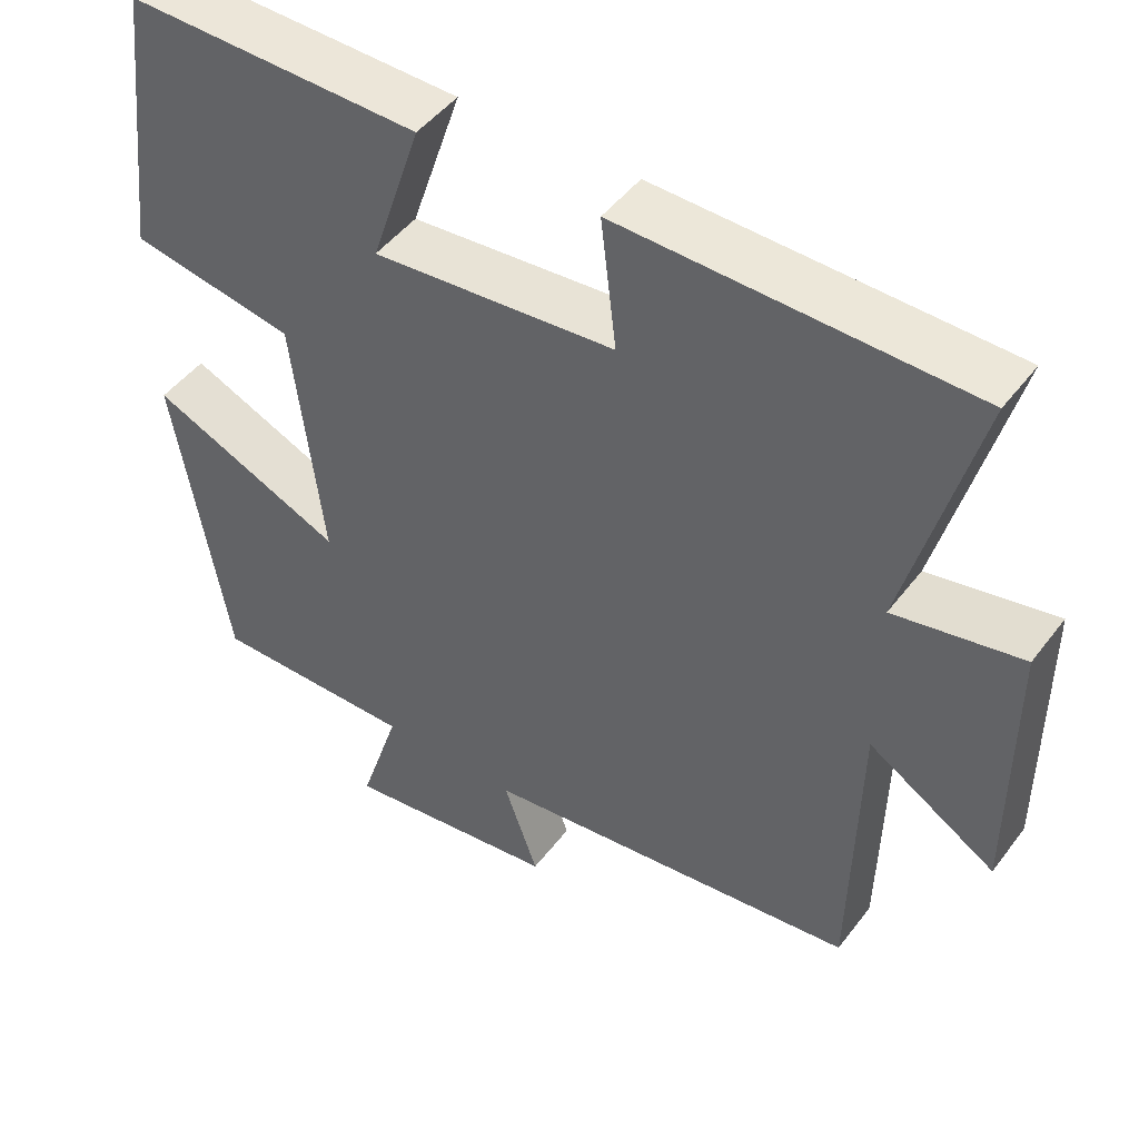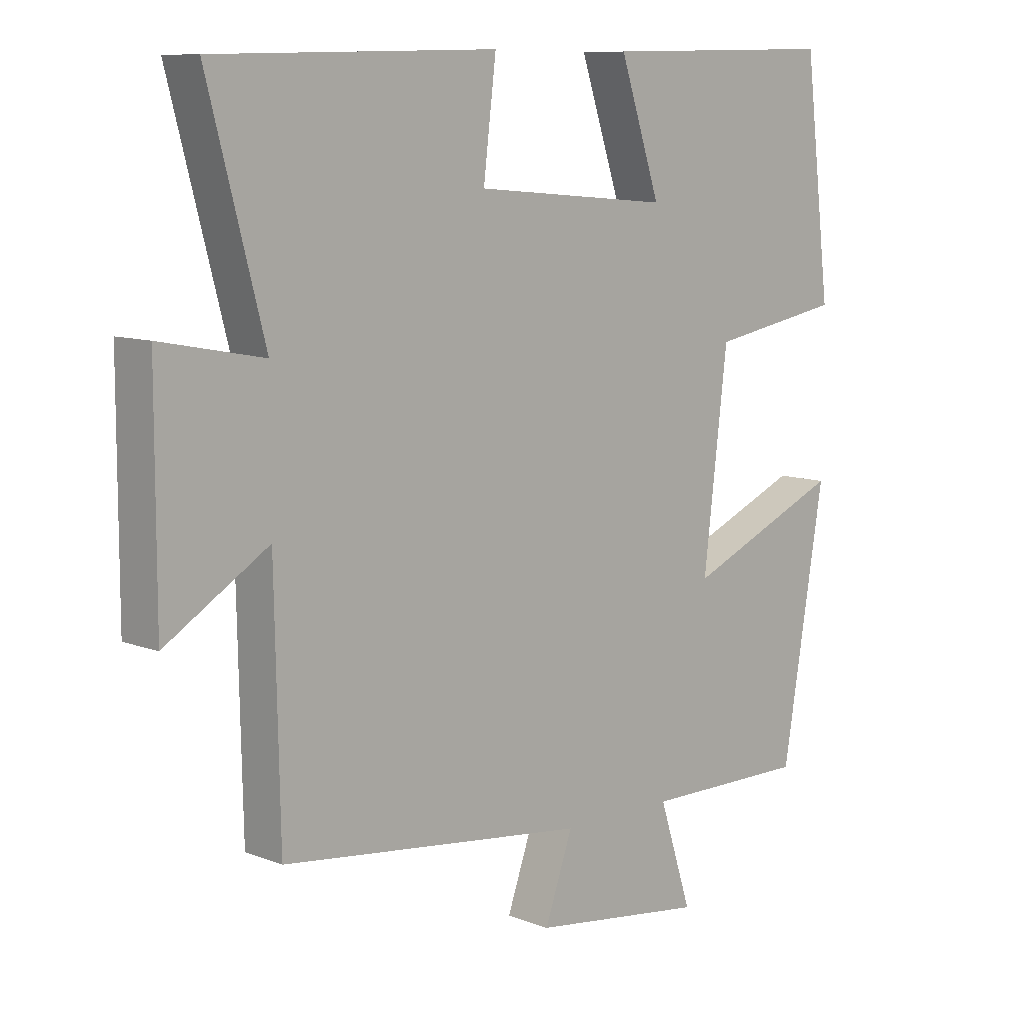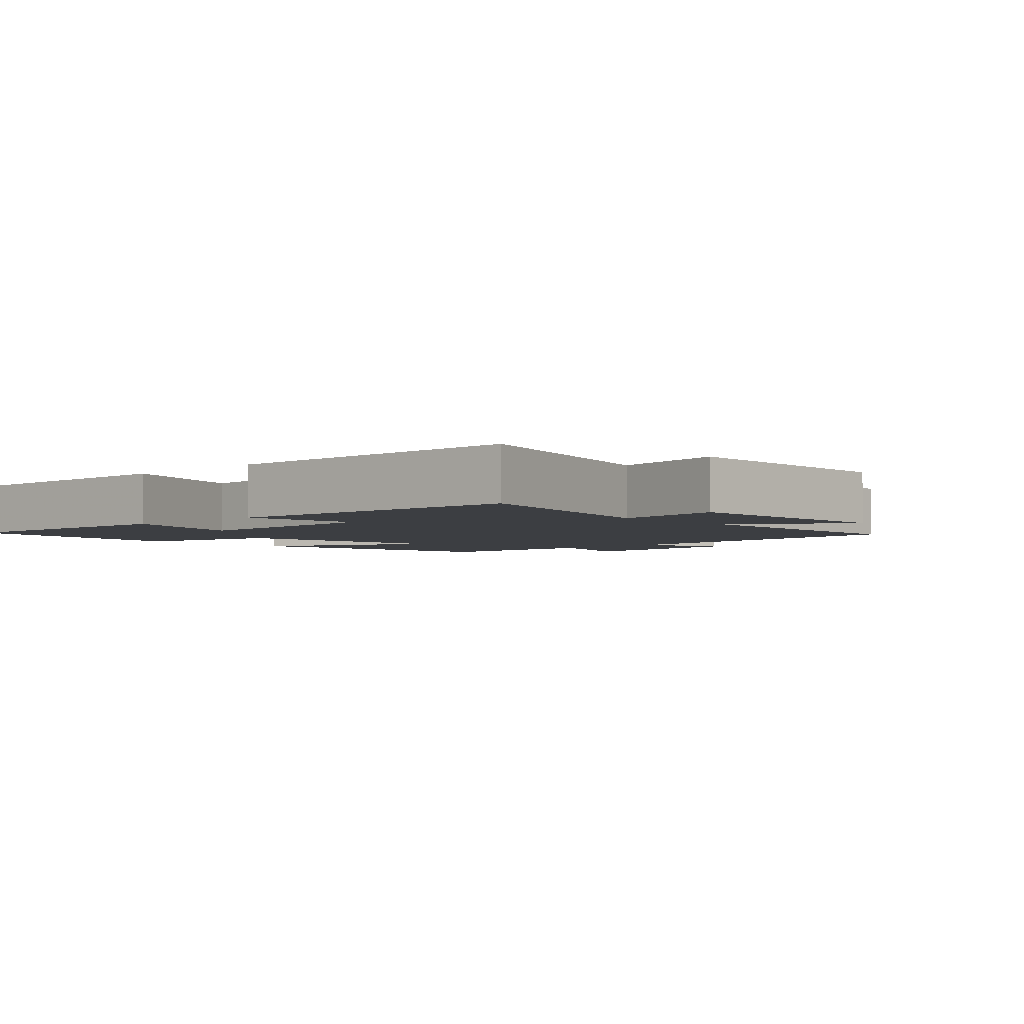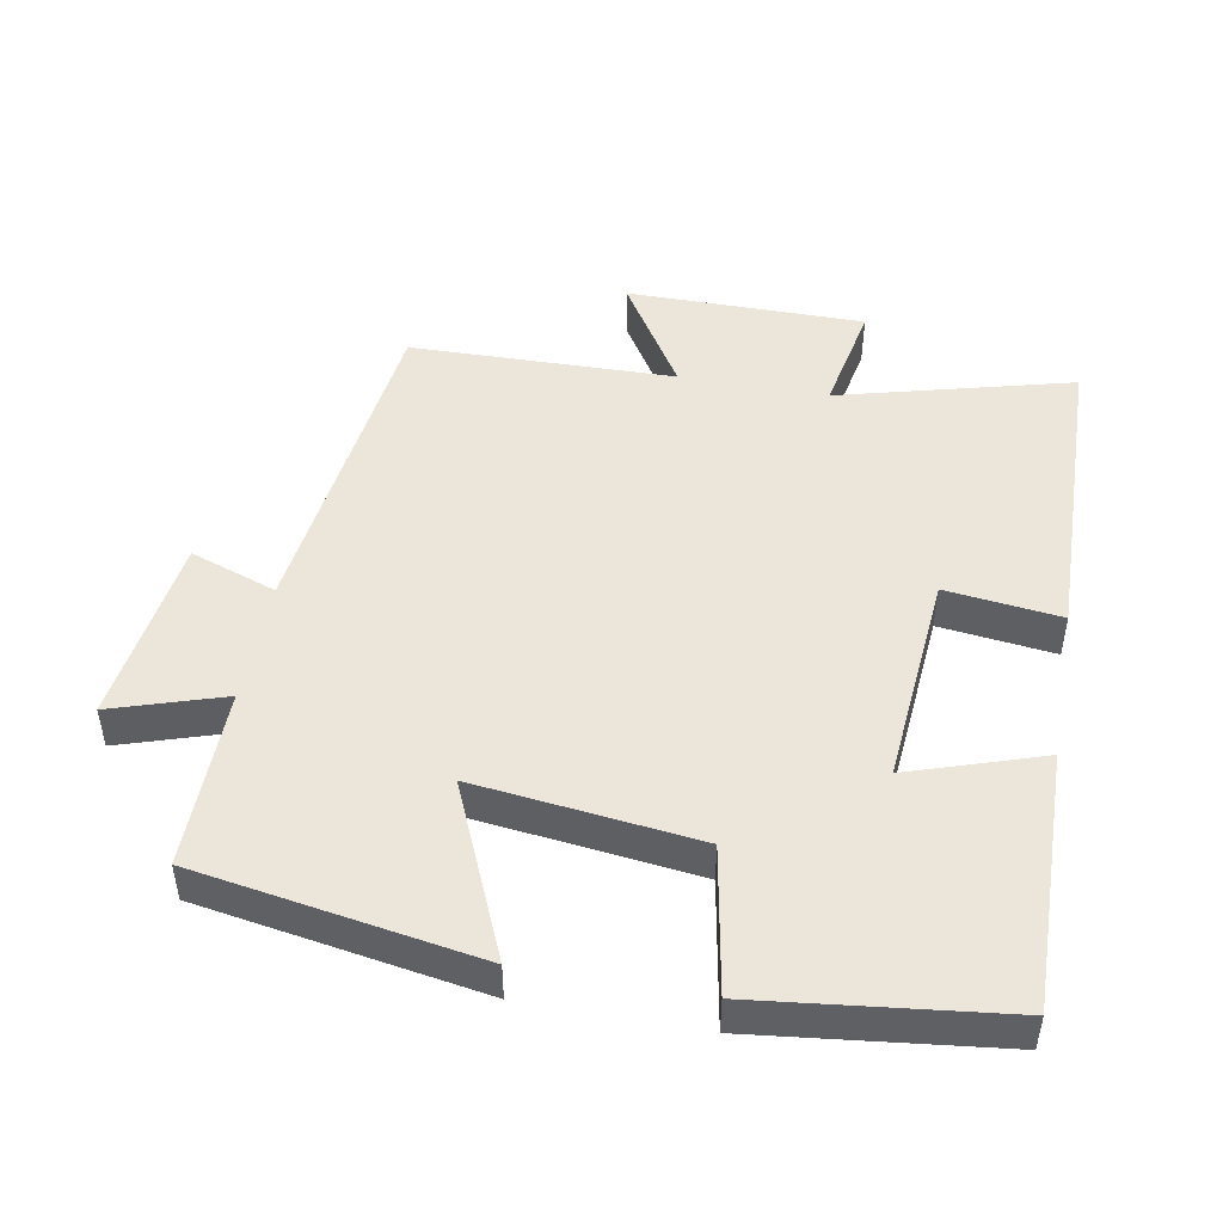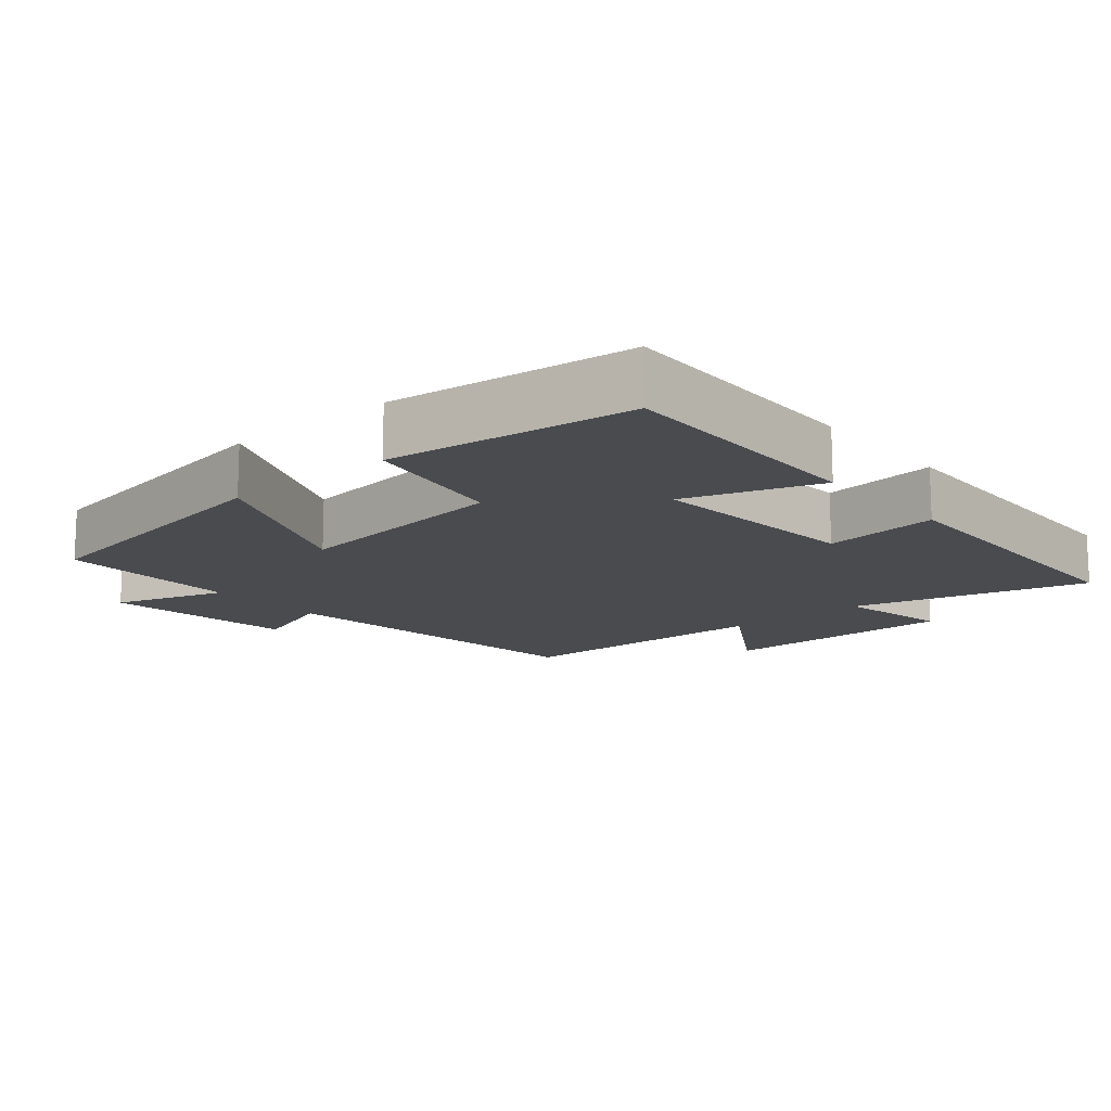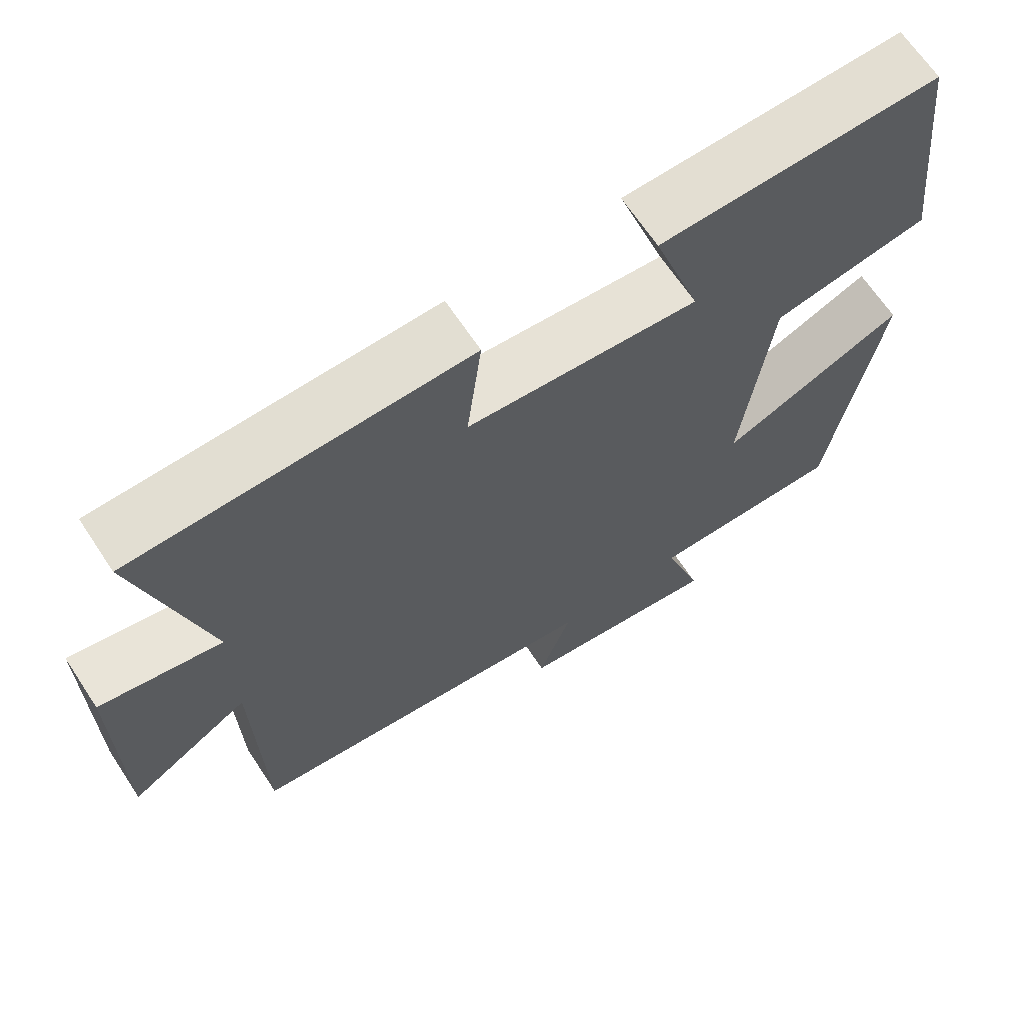
<metadata>
{"format":"obj","ext":"obj","renderer":"f3d","projection":"perspective","resolution":1024,"background":"white","views":[{"elev":47.3,"azim":35.2,"up":"+Z"},{"elev":9.4,"azim":135.5,"up":"+Z"},{"elev":-3.4,"azim":42.9,"up":"+Y"},{"elev":47.7,"azim":-79.6,"up":"+Y"},{"elev":-14.1,"azim":-49.6,"up":"+Y"},{"elev":66.7,"azim":146.5,"up":"+Z"}]}
</metadata>
<code>
v -0.458 0.07 0.508
v -0.083 0.07 0.5
v -0.147 0.07 0.308
v 0.163 0.07 0.334
v 0.143 0.07 0.5
v 0.589 0.07 0.489
v 0.5 0.07 0.152
v 0.662 0.07 0.183
v 0.662 0.07 -0.161
v 0.5 0.07 -0.06
v 0.492 0.07 -0.443
v 0.008 0.07 -0.5
v 0.052 0.07 -0.625
v -0.224 0.07 -0.661
v -0.172 0.07 -0.5
v -0.433 0.07 -0.501
v -0.5 0.07 -0.095
v -0.252 0.07 -0.203
v -0.29 0.07 0.117
v -0.5 0.07 0.155
v -0.458 0 0.508
v -0.083 0 0.5
v -0.147 0 0.308
v 0.163 0 0.334
v 0.143 0 0.5
v 0.589 0 0.489
v 0.5 0 0.152
v 0.662 0 0.183
v 0.662 0 -0.161
v 0.5 0 -0.06
v 0.492 0 -0.443
v 0.008 0 -0.5
v 0.052 0 -0.625
v -0.224 0 -0.661
v -0.172 0 -0.5
v -0.433 0 -0.501
v -0.5 0 -0.095
v -0.252 0 -0.203
v -0.29 0 0.117
v -0.5 0 0.155
f 1 2 3
f 20 1 3
f 19 20 3
f 18 19 3 4
f 15 16 17 18
f 15 18 4
f 12 13 14 15
f 12 15 4
f 11 12 4
f 10 11 4
f 7 8 9 10
f 7 10 4 5
f 5 6 7
f 23 22 21
f 23 21 40
f 23 40 39
f 24 23 39 38
f 38 37 36 35
f 24 38 35
f 35 34 33 32
f 24 35 32
f 24 32 31
f 24 31 30
f 30 29 28 27
f 25 24 30 27
f 27 26 25
f 1 21 22 2
f 2 22 23 3
f 3 23 24 4
f 4 24 25 5
f 5 25 26 6
f 6 26 27 7
f 7 27 28 8
f 8 28 29 9
f 9 29 30 10
f 10 30 31 11
f 11 31 32 12
f 12 32 33 13
f 13 33 34 14
f 14 34 35 15
f 15 35 36 16
f 16 36 37 17
f 17 37 38 18
f 18 38 39 19
f 19 39 40 20
f 20 40 21 1

</code>
